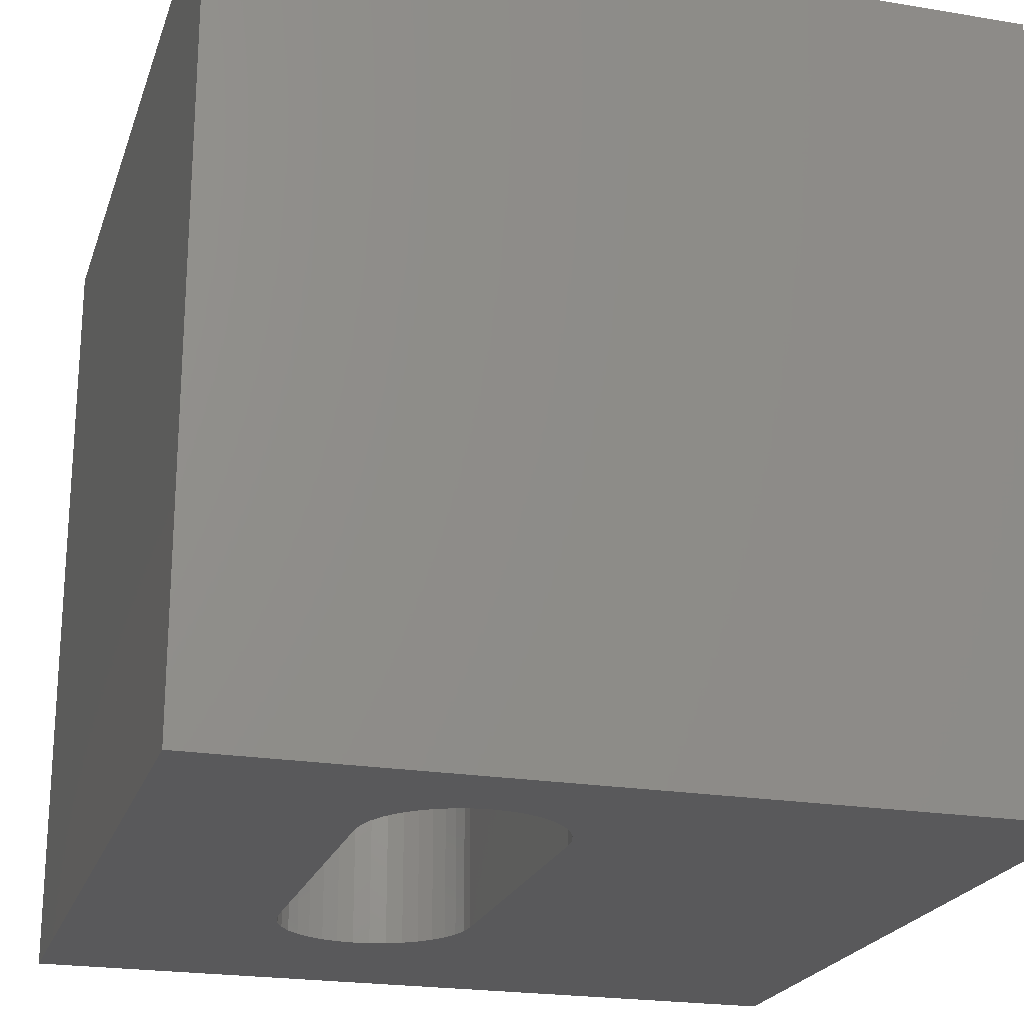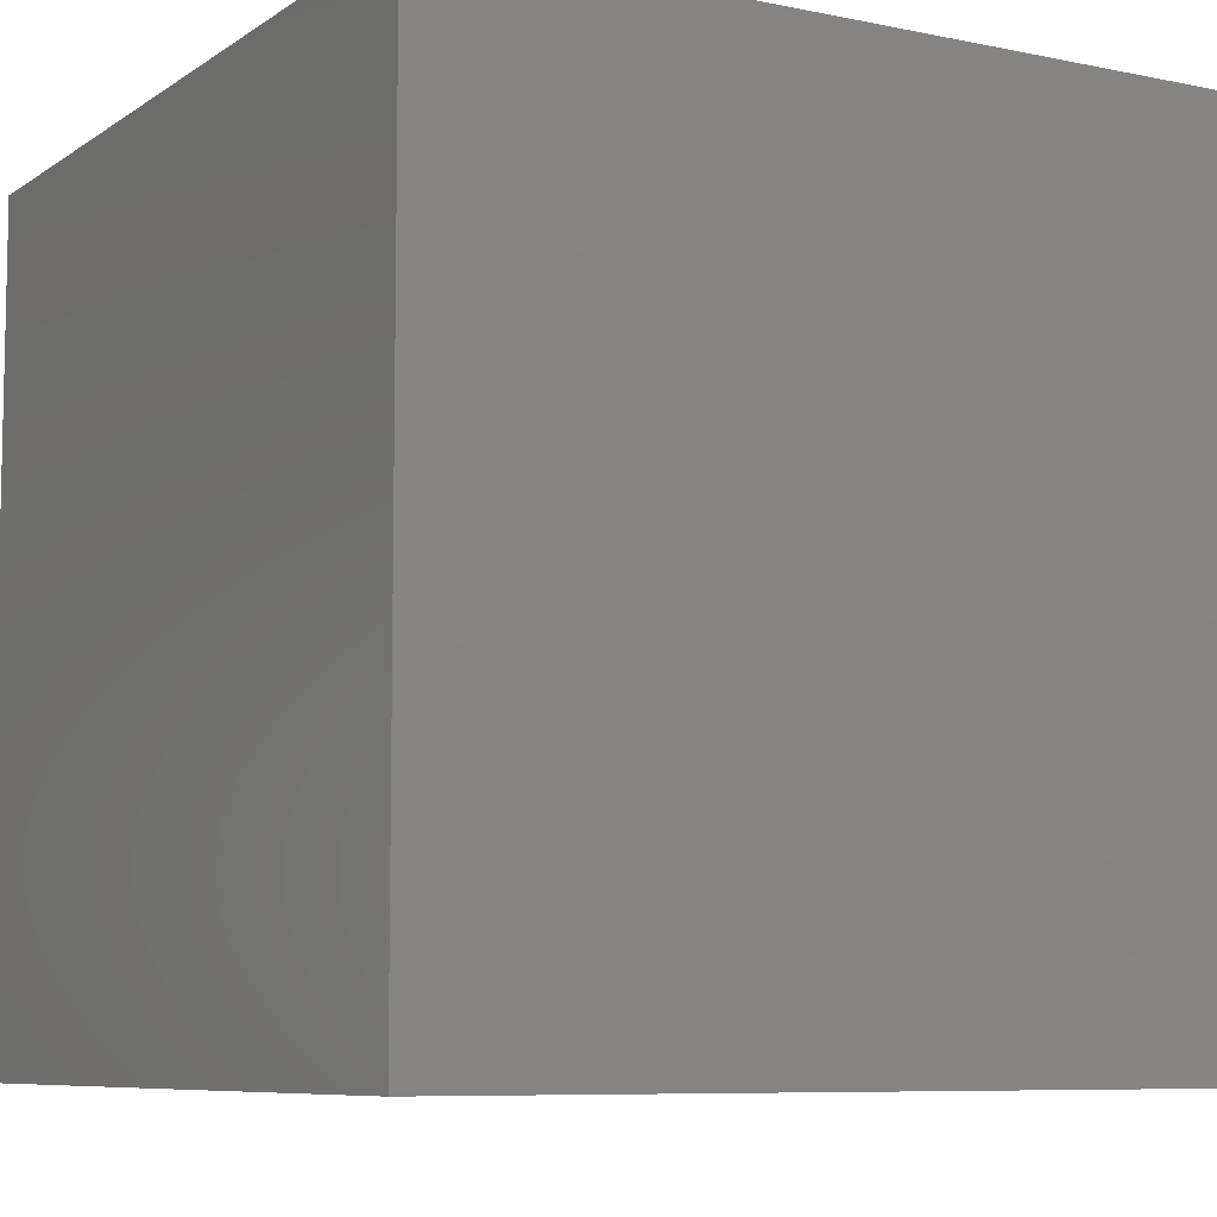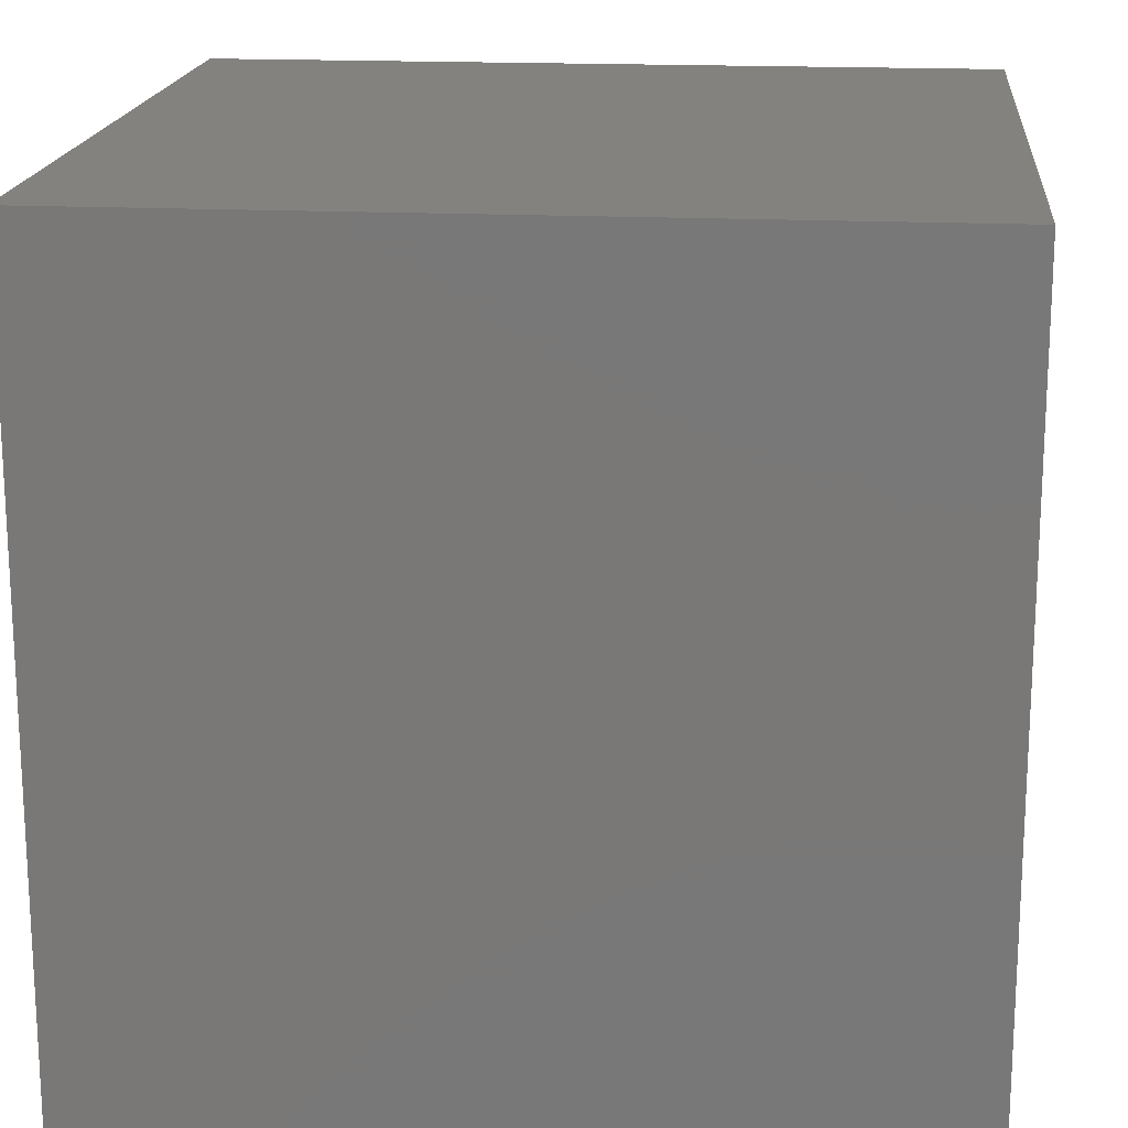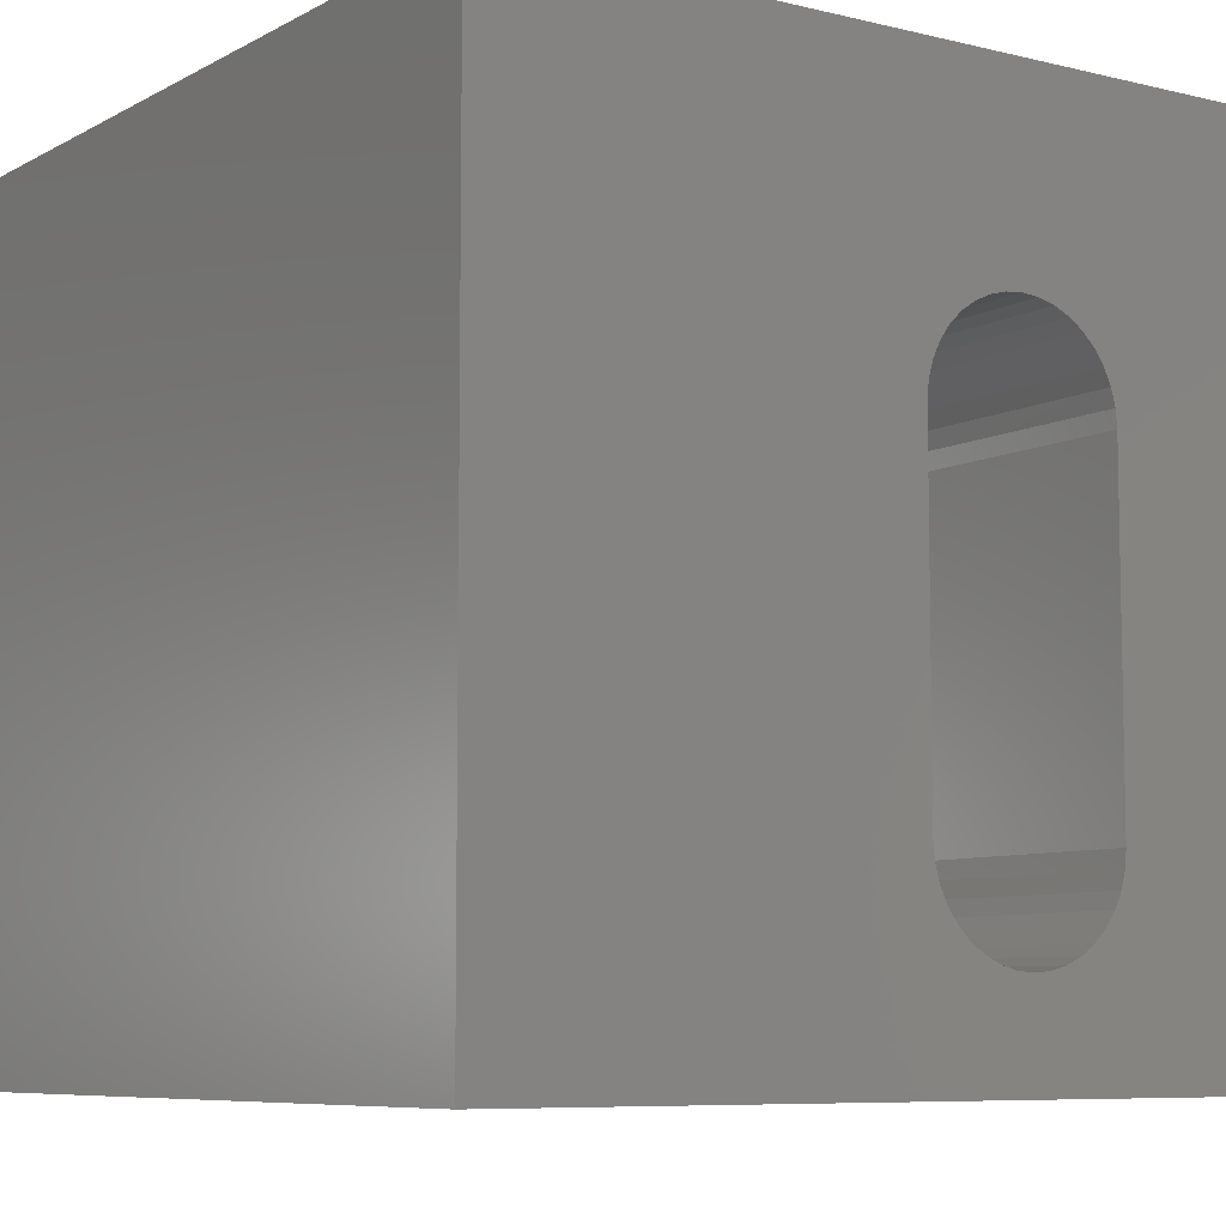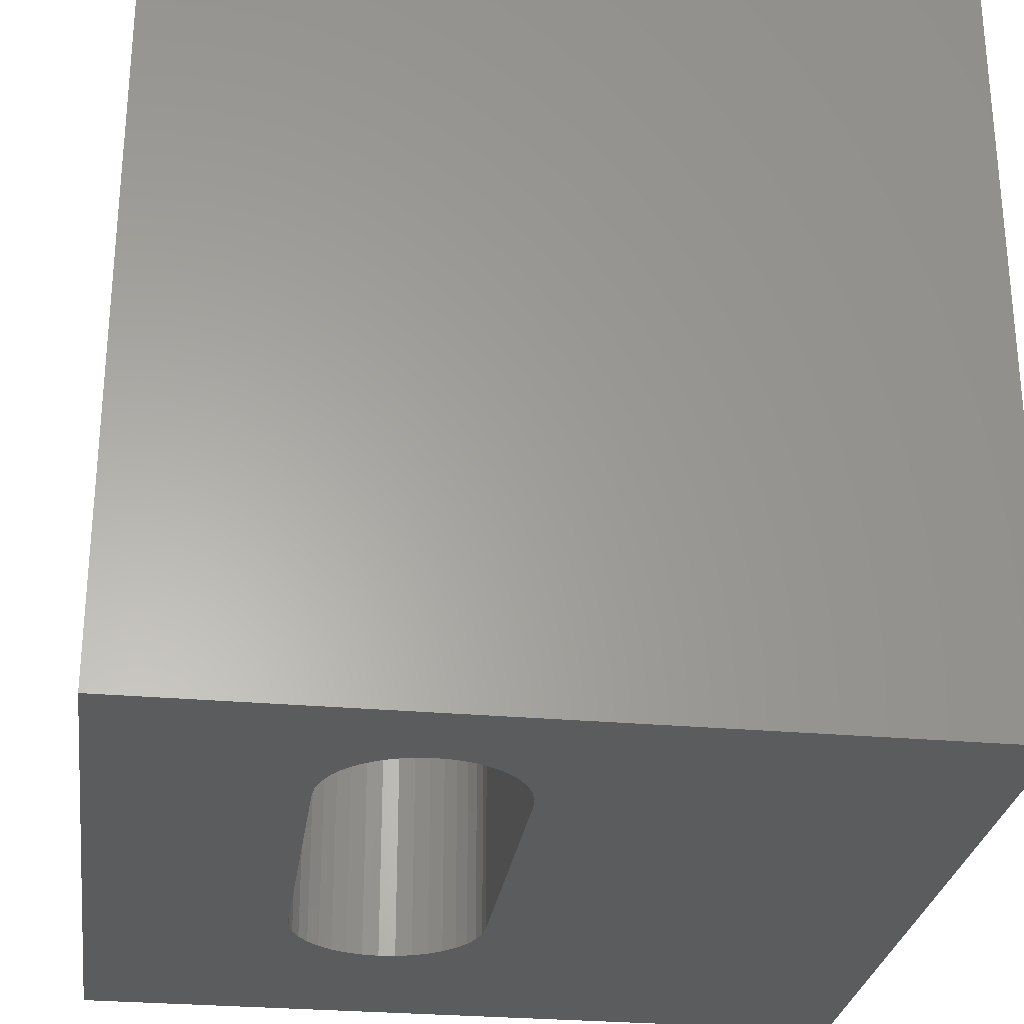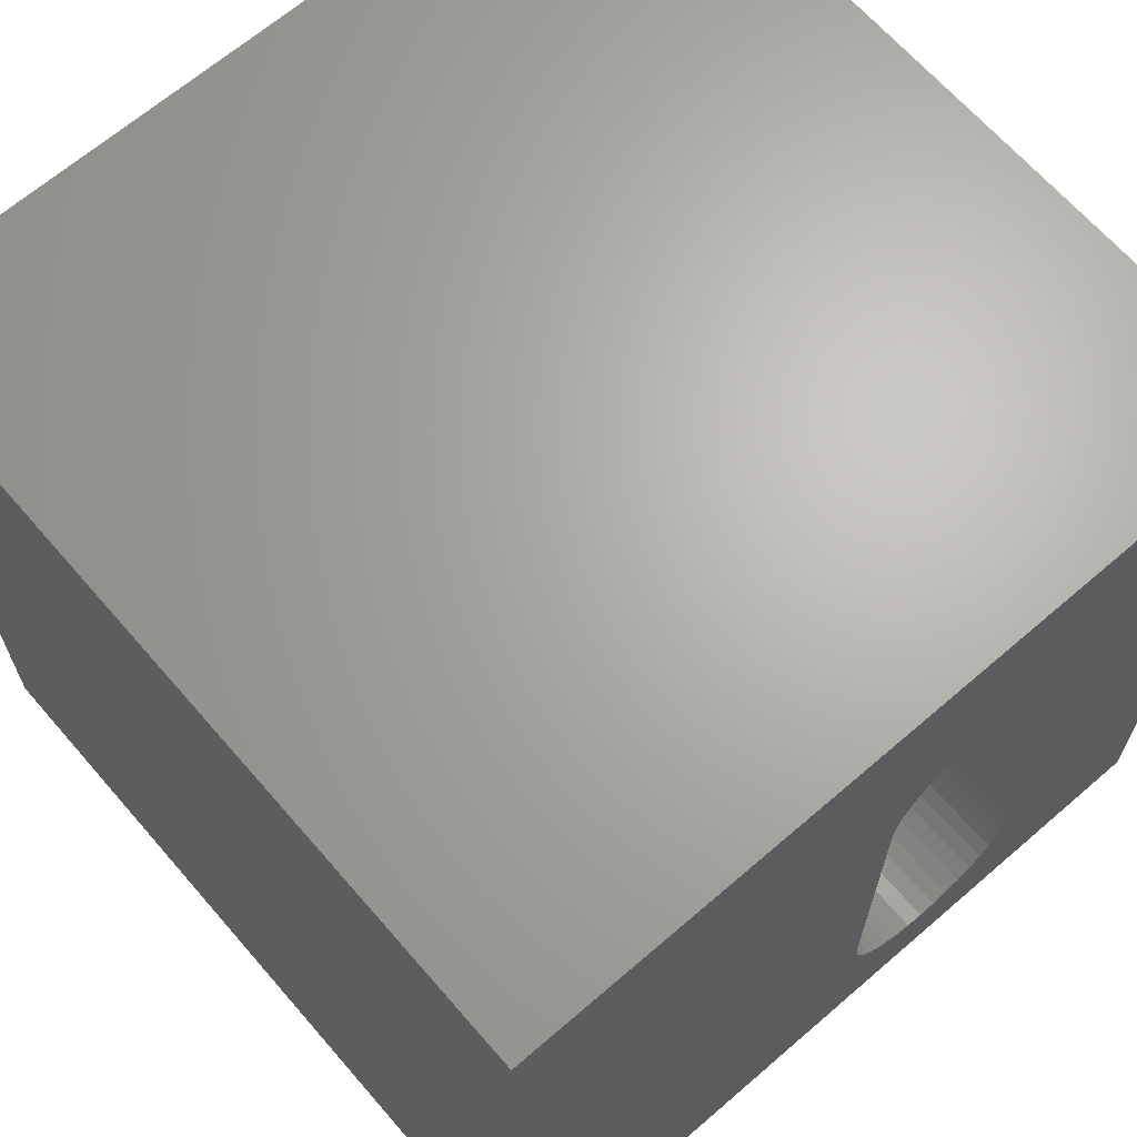
<metadata>
{"format":"stl","ext":"stl","renderer":"f3d","projection":"perspective","resolution":1024,"background":"white","views":[{"elev":-22.0,"azim":-16.2,"up":"+Z"},{"elev":-7.8,"azim":149.9,"up":"+Z"},{"elev":17.7,"azim":95.5,"up":"+Y"},{"elev":-7.5,"azim":145.5,"up":"+Y"},{"elev":-27.9,"azim":-7.8,"up":"+Z"},{"elev":66.2,"azim":139.1,"up":"+Y"}]}
</metadata>
<code>
# stl→obj: 84 verts, 168 faces
v 0 10 10
v 0 10 0
v 0 0 10
v 0 0 0
v 2.897 1.455 10
v 3.07 1.335 10
v 3.26 1.246 10
v 4.084 1.246 10
v 3.881 1.192 10
v 10 0 10
v 3.672 1.173 10
v 3.463 1.192 10
v 4.595 1.604 10
v 4.447 1.455 10
v 4.275 1.335 10
v 2.749 1.604 10
v 2.628 1.776 10
v 2.54 1.966 10
v 4.859 2.169 10
v 4.804 1.966 10
v 4.716 1.776 10
v 2.485 6.662 10
v 2.54 6.865 10
v 2.628 7.055 10
v 2.749 7.227 10
v 2.897 7.375 10
v 3.07 7.496 10
v 3.26 7.585 10
v 3.881 7.639 10
v 10 10 10
v 3.672 7.657 10
v 3.463 7.639 10
v 2.485 2.169 10
v 2.467 2.379 10
v 2.467 6.452 10
v 4.804 6.865 10
v 4.859 6.662 10
v 4.877 6.452 10
v 4.877 2.379 10
v 4.084 7.585 10
v 4.275 7.496 10
v 4.447 7.375 10
v 4.595 7.227 10
v 4.716 7.055 10
v 10 10 0
v 10 0 0
v 3.07 1.335 0
v 3.26 1.246 0
v 2.485 2.169 0
v 2.54 1.966 0
v 2.628 1.776 0
v 3.881 1.192 0
v 3.672 1.173 0
v 3.463 1.192 0
v 2.749 1.604 0
v 2.897 1.455 0
v 4.084 1.246 0
v 4.275 1.335 0
v 4.447 1.455 0
v 4.595 1.604 0
v 4.716 1.776 0
v 4.804 1.966 0
v 4.859 2.169 0
v 4.877 2.379 0
v 4.877 6.452 0
v 4.859 6.662 0
v 4.804 6.865 0
v 4.716 7.055 0
v 4.595 7.227 0
v 3.672 7.657 0
v 3.881 7.639 0
v 4.084 7.585 0
v 4.447 7.375 0
v 4.275 7.496 0
v 2.467 6.452 0
v 2.467 2.379 0
v 3.463 7.639 0
v 3.26 7.585 0
v 3.07 7.496 0
v 2.897 7.375 0
v 2.749 7.227 0
v 2.628 7.055 0
v 2.54 6.865 0
v 2.485 6.662 0
f 1 2 3
f 3 2 4
f 5 3 6
f 6 3 7
f 8 9 10
f 10 9 11
f 10 11 3
f 3 11 12
f 3 12 7
f 13 14 10
f 10 14 15
f 10 15 8
f 5 16 3
f 3 16 17
f 3 17 18
f 19 20 10
f 10 20 21
f 10 21 13
f 22 23 1
f 1 23 24
f 1 24 25
f 25 26 1
f 1 26 27
f 1 27 28
f 29 30 31
f 31 30 1
f 31 1 32
f 32 1 28
f 18 33 3
f 3 33 34
f 3 34 1
f 1 34 35
f 1 35 22
f 36 37 30
f 30 37 38
f 30 38 10
f 10 38 39
f 10 39 19
f 29 40 30
f 30 40 41
f 30 41 42
f 42 43 30
f 30 43 44
f 30 44 36
f 45 30 46
f 46 30 10
f 47 48 4
f 49 50 4
f 4 50 51
f 52 46 53
f 53 46 4
f 53 4 54
f 54 4 48
f 51 55 4
f 4 55 56
f 4 56 47
f 52 57 46
f 46 57 58
f 46 58 59
f 59 60 46
f 46 60 61
f 46 61 62
f 62 63 46
f 46 63 64
f 46 64 45
f 45 64 65
f 45 65 66
f 66 67 45
f 45 67 68
f 45 68 69
f 70 2 71
f 71 2 45
f 71 45 72
f 69 73 45
f 45 73 74
f 45 74 72
f 2 75 4
f 4 75 76
f 4 76 49
f 70 77 2
f 2 77 78
f 2 78 79
f 79 80 2
f 2 80 81
f 2 81 82
f 82 83 2
f 2 83 84
f 2 84 75
f 30 45 1
f 1 45 2
f 46 10 4
f 4 10 3
f 76 34 33
f 76 33 49
f 49 33 18
f 49 18 50
f 50 18 17
f 50 17 51
f 51 17 16
f 51 16 55
f 55 16 5
f 55 5 56
f 56 5 6
f 56 6 47
f 47 6 7
f 47 7 48
f 48 7 12
f 48 12 54
f 54 12 11
f 54 11 53
f 53 11 9
f 53 9 52
f 52 9 8
f 52 8 57
f 57 8 15
f 57 15 58
f 58 15 14
f 58 14 59
f 59 14 13
f 59 13 60
f 60 13 21
f 60 21 61
f 61 21 20
f 61 20 62
f 62 20 19
f 62 19 63
f 63 19 39
f 63 39 64
f 76 75 34
f 34 75 35
f 65 38 37
f 65 37 66
f 66 37 36
f 66 36 67
f 67 36 44
f 67 44 68
f 68 44 43
f 68 43 69
f 69 43 42
f 69 42 73
f 73 42 41
f 73 41 74
f 74 41 40
f 74 40 72
f 72 40 29
f 72 29 71
f 71 29 31
f 71 31 70
f 70 31 32
f 70 32 77
f 77 32 28
f 77 28 78
f 78 28 27
f 78 27 79
f 79 27 26
f 79 26 80
f 80 26 25
f 80 25 81
f 81 25 24
f 81 24 82
f 82 24 23
f 82 23 83
f 83 23 22
f 83 22 84
f 84 22 35
f 84 35 75
f 65 64 38
f 38 64 39

</code>
